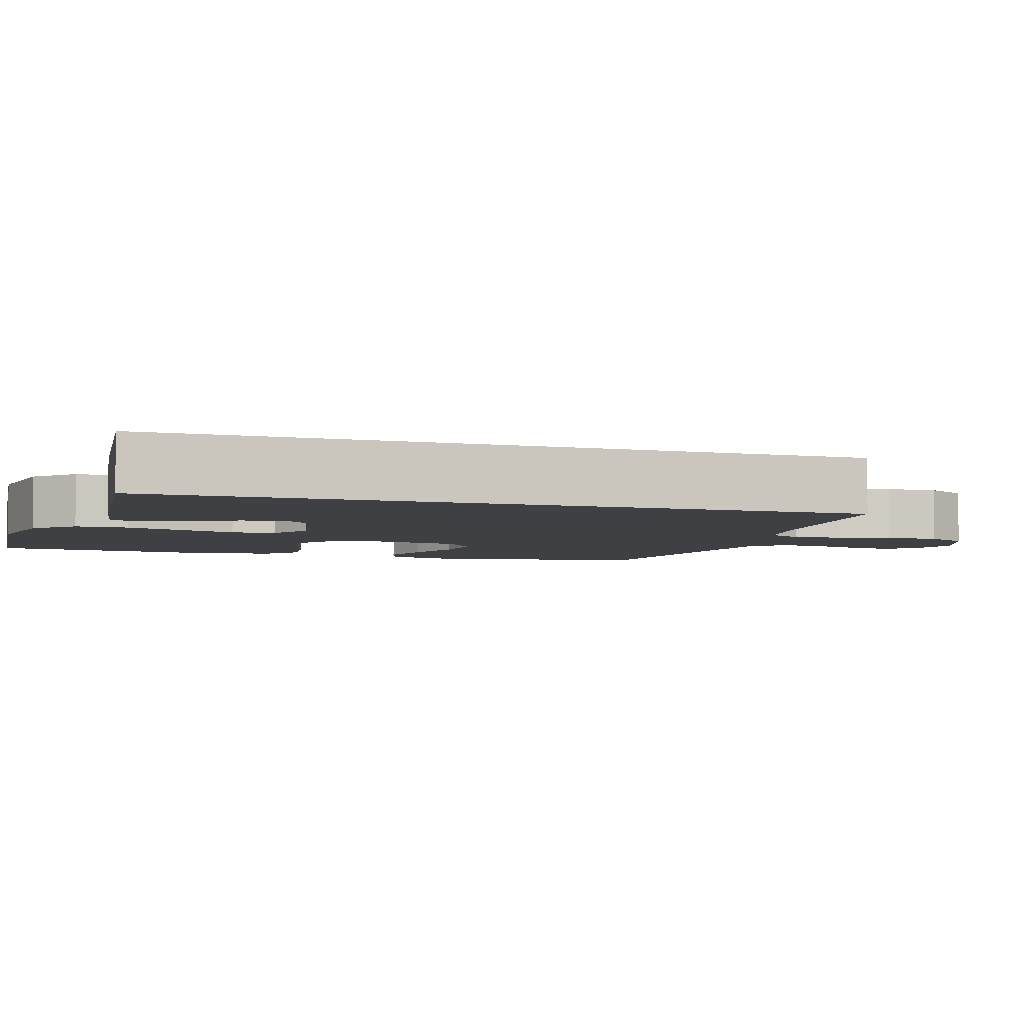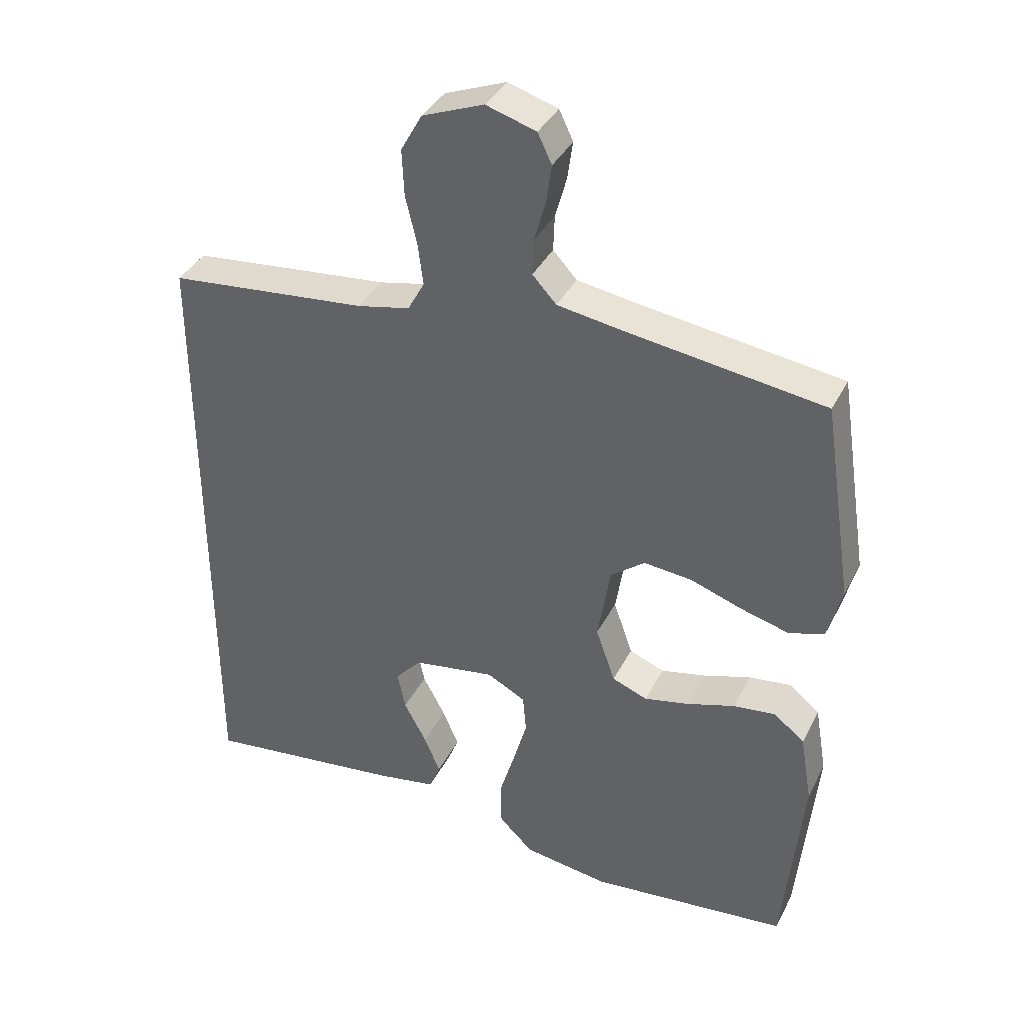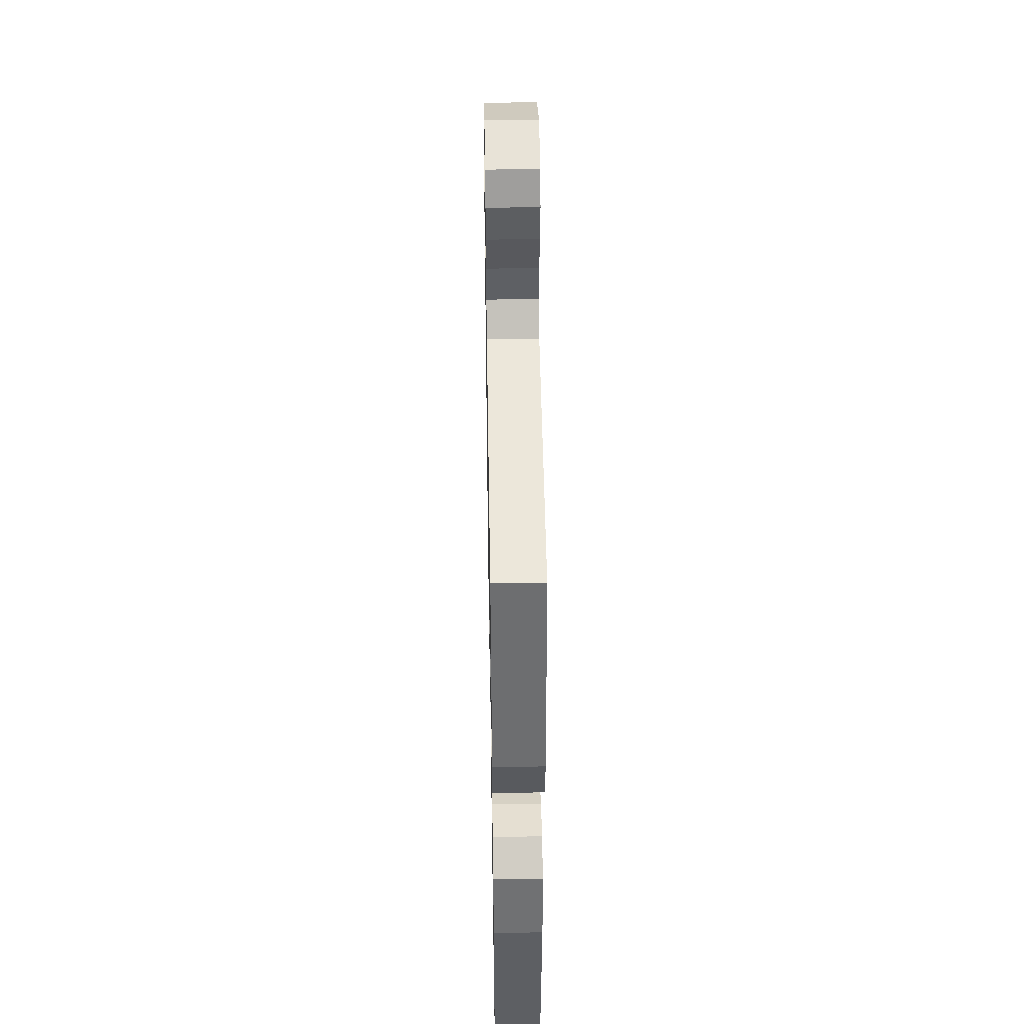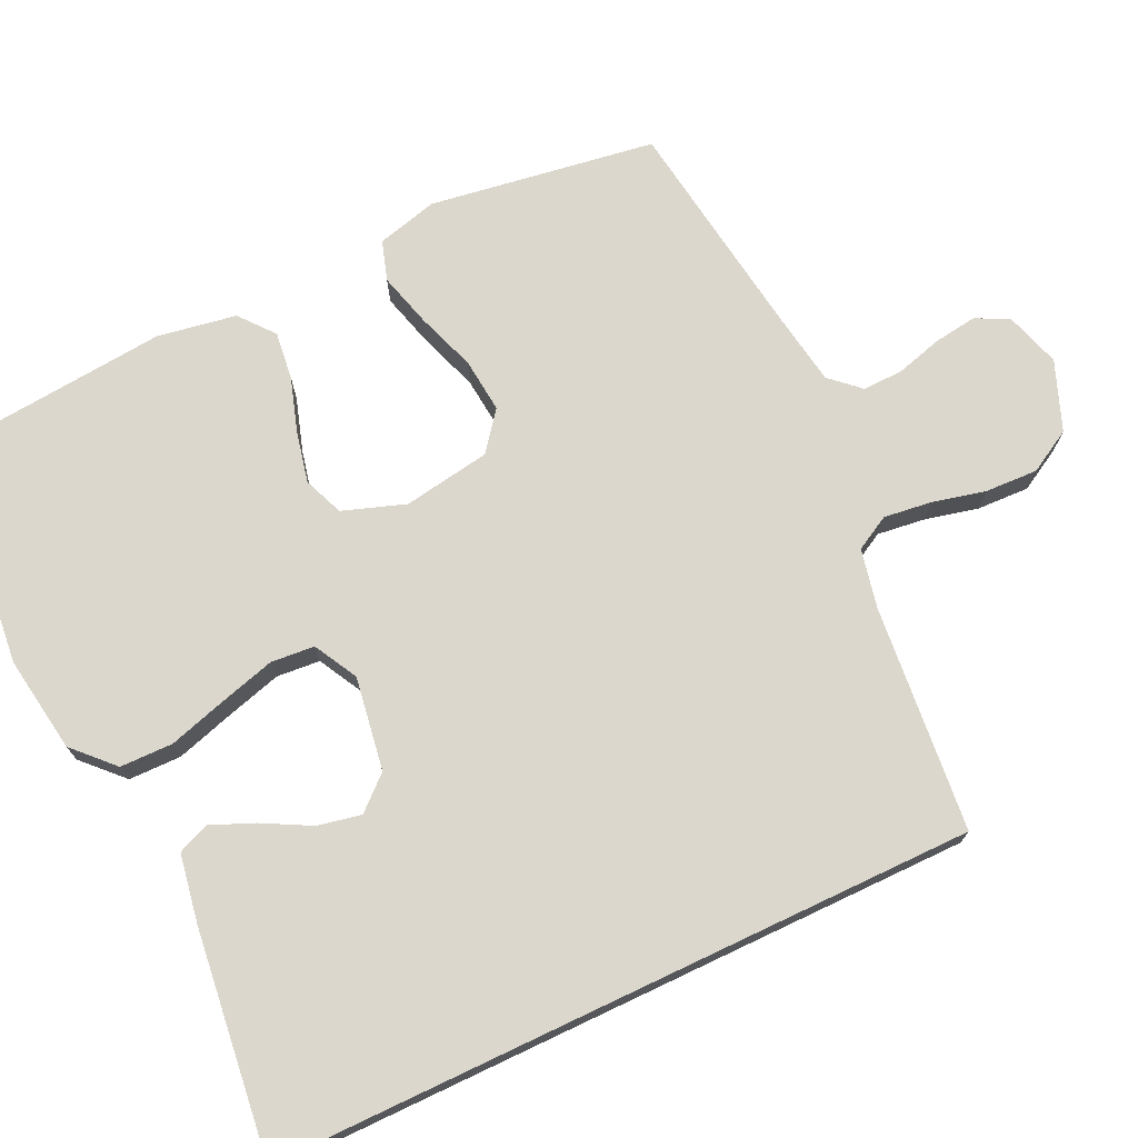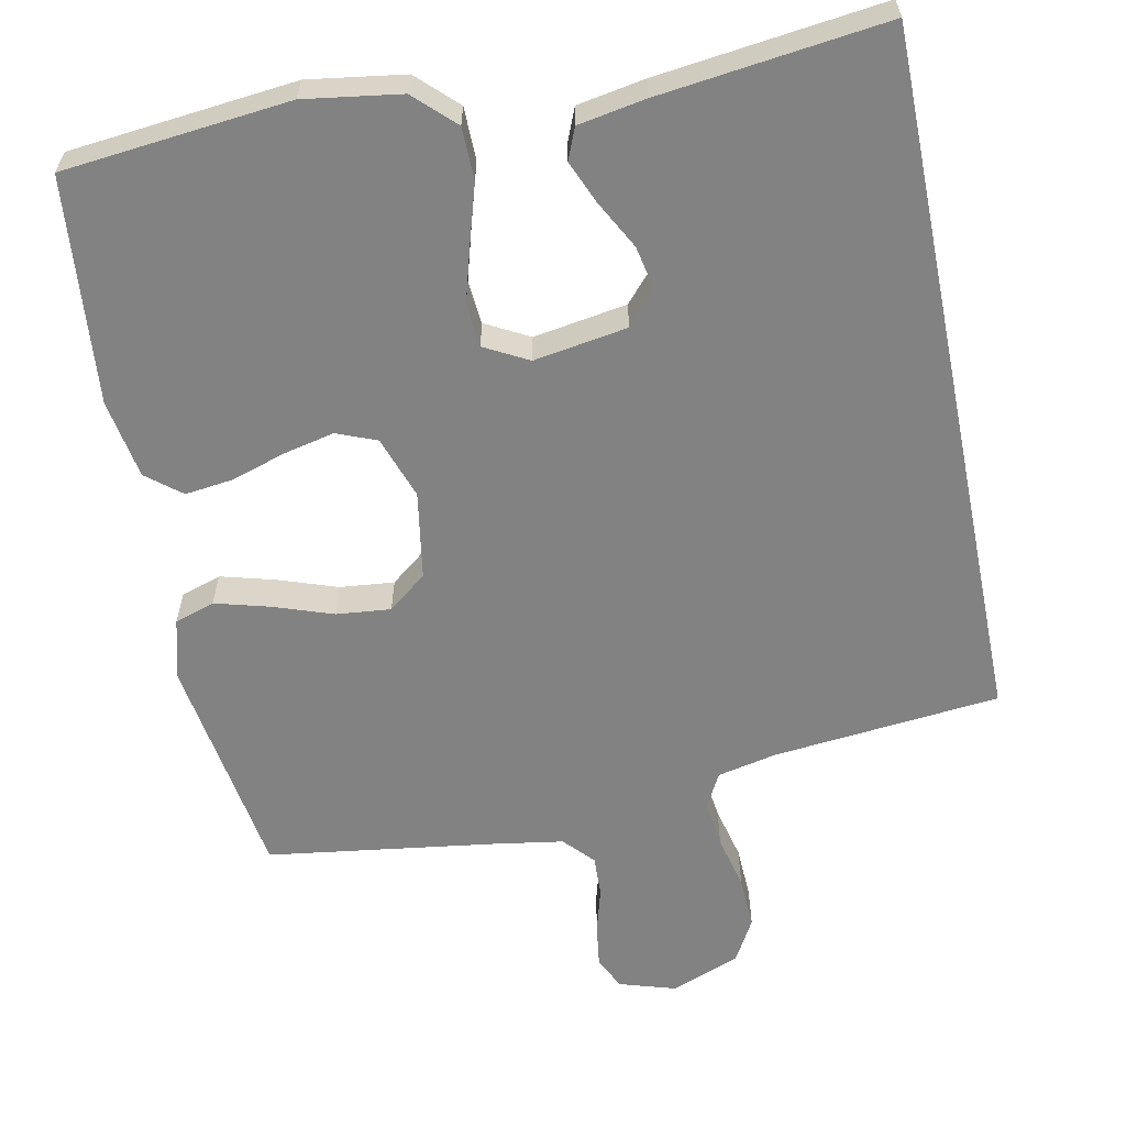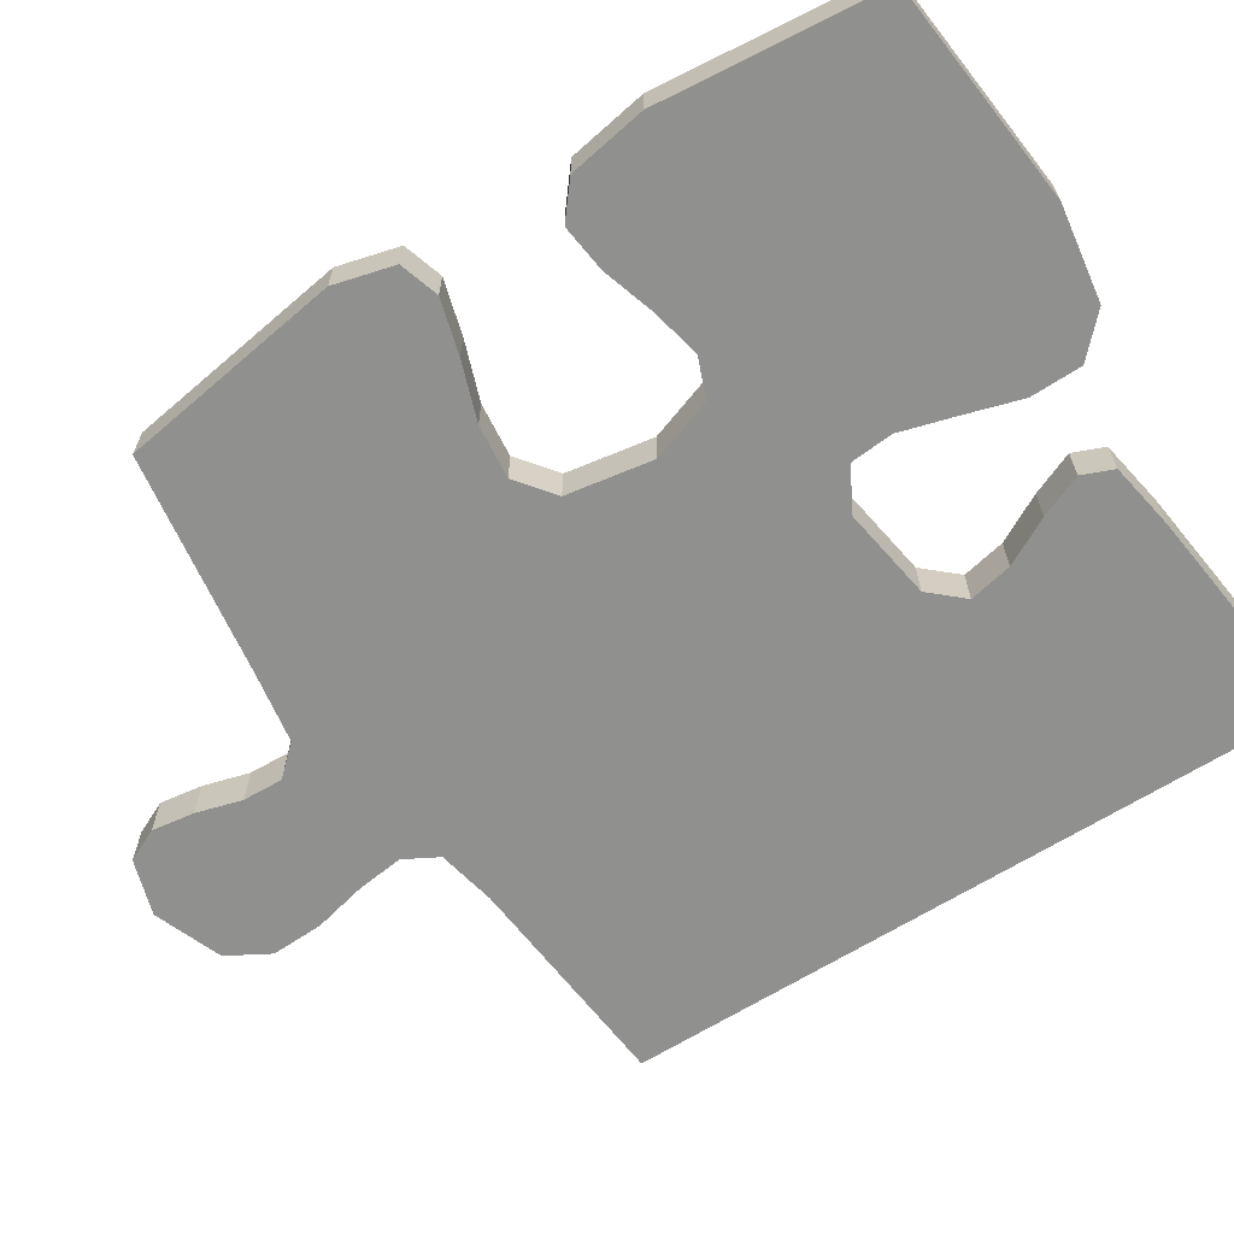
<metadata>
{"format":"obj","ext":"obj","renderer":"f3d","projection":"perspective","resolution":1024,"background":"white","views":[{"elev":-4.6,"azim":-108.3,"up":"+Y"},{"elev":37.6,"azim":24.5,"up":"+Z"},{"elev":44.6,"azim":89.0,"up":"+Z"},{"elev":72.8,"azim":-115.4,"up":"+Y"},{"elev":-60.7,"azim":-168.6,"up":"+Y"},{"elev":-65.5,"azim":122.2,"up":"+Y"}]}
</metadata>
<code>
v -0.5 0.07 0.445
v -0.2 0.07 0.475
v -0.121 0.07 0.492
v -0.096 0.07 0.538
v -0.104 0.07 0.601
v -0.121 0.07 0.672
v -0.124 0.07 0.742
v -0.092 0.07 0.799
v 0 0.07 0.835
v 0.075 0.07 0.812
v 0.096 0.07 0.768
v 0.088 0.07 0.711
v 0.071 0.07 0.65
v 0.069 0.07 0.596
v 0.105 0.07 0.557
v 0.2 0.07 0.542
v 0.5 0.07 0.5
v 0.546 0.07 0.2
v 0.525 0.07 0.119
v 0.472 0.07 0.102
v 0.399 0.07 0.122
v 0.321 0.07 0.149
v 0.249 0.07 0.156
v 0.198 0.07 0.116
v 0.179 0.07 0
v 0.208 0.07 -0.083
v 0.261 0.07 -0.104
v 0.328 0.07 -0.089
v 0.4 0.07 -0.066
v 0.464 0.07 -0.058
v 0.51 0.07 -0.095
v 0.528 0.07 -0.2
v 0.5 0.07 -0.5
v 0.2 0.07 -0.531
v 0.072 0.07 -0.512
v 0.02 0.07 -0.462
v 0.019 0.07 -0.392
v 0.042 0.07 -0.315
v 0.063 0.07 -0.241
v 0.058 0.07 -0.183
v 0 0.07 -0.152
v -0.124 0.07 -0.172
v -0.163 0.07 -0.216
v -0.151 0.07 -0.274
v -0.117 0.07 -0.337
v -0.093 0.07 -0.394
v -0.11 0.07 -0.436
v -0.2 0.07 -0.452
v -0.5 0.07 -0.489
v -0.5 0 0.445
v -0.2 0 0.475
v -0.121 0 0.492
v -0.096 0 0.538
v -0.104 0 0.601
v -0.121 0 0.672
v -0.124 0 0.742
v -0.092 0 0.799
v 0 0 0.835
v 0.075 0 0.812
v 0.096 0 0.768
v 0.088 0 0.711
v 0.071 0 0.65
v 0.069 0 0.596
v 0.105 0 0.557
v 0.2 0 0.542
v 0.5 0 0.5
v 0.546 0 0.2
v 0.525 0 0.119
v 0.472 0 0.102
v 0.399 0 0.122
v 0.321 0 0.149
v 0.249 0 0.156
v 0.198 0 0.116
v 0.179 0 0
v 0.208 0 -0.083
v 0.261 0 -0.104
v 0.328 0 -0.089
v 0.4 0 -0.066
v 0.464 0 -0.058
v 0.51 0 -0.095
v 0.528 0 -0.2
v 0.5 0 -0.5
v 0.2 0 -0.531
v 0.072 0 -0.512
v 0.02 0 -0.462
v 0.019 0 -0.392
v 0.042 0 -0.315
v 0.063 0 -0.241
v 0.058 0 -0.183
v 0 0 -0.152
v -0.124 0 -0.172
v -0.163 0 -0.216
v -0.151 0 -0.274
v -0.117 0 -0.337
v -0.093 0 -0.394
v -0.11 0 -0.436
v -0.2 0 -0.452
v -0.5 0 -0.489
f 48 49 1 2
f 44 45 46 47
f 44 47 48
f 43 44 48
f 35 36 37 38
f 35 38 39
f 34 35 39
f 33 34 39 40
f 31 32 33 40
f 28 29 30 31
f 27 28 31 40
f 19 20 21 22
f 17 18 19 22
f 16 17 22 23
f 15 16 23 24
f 10 11 12 13
f 10 13 14
f 9 10 14
f 8 9 14
f 5 6 7 8
f 4 5 8 14
f 3 4 14 15
f 43 48 2 3
f 26 27 40 41
f 25 26 41 42
f 24 25 42
f 15 24 42
f 3 15 42 43
f 51 50 98 97
f 96 95 94 93
f 97 96 93
f 97 93 92
f 87 86 85 84
f 88 87 84
f 88 84 83
f 89 88 83 82
f 89 82 81 80
f 80 79 78 77
f 89 80 77 76
f 71 70 69 68
f 71 68 67 66
f 72 71 66 65
f 73 72 65 64
f 62 61 60 59
f 63 62 59
f 63 59 58
f 63 58 57
f 57 56 55 54
f 63 57 54 53
f 64 63 53 52
f 52 51 97 92
f 90 89 76 75
f 91 90 75 74
f 91 74 73
f 91 73 64
f 92 91 64 52
f 1 50 51 2
f 2 51 52 3
f 3 52 53 4
f 4 53 54 5
f 5 54 55 6
f 6 55 56 7
f 7 56 57 8
f 8 57 58 9
f 9 58 59 10
f 10 59 60 11
f 11 60 61 12
f 12 61 62 13
f 13 62 63 14
f 14 63 64 15
f 15 64 65 16
f 16 65 66 17
f 17 66 67 18
f 18 67 68 19
f 19 68 69 20
f 20 69 70 21
f 21 70 71 22
f 22 71 72 23
f 23 72 73 24
f 24 73 74 25
f 25 74 75 26
f 26 75 76 27
f 27 76 77 28
f 28 77 78 29
f 29 78 79 30
f 30 79 80 31
f 31 80 81 32
f 32 81 82 33
f 33 82 83 34
f 34 83 84 35
f 35 84 85 36
f 36 85 86 37
f 37 86 87 38
f 38 87 88 39
f 39 88 89 40
f 40 89 90 41
f 41 90 91 42
f 42 91 92 43
f 43 92 93 44
f 44 93 94 45
f 45 94 95 46
f 46 95 96 47
f 47 96 97 48
f 48 97 98 49
f 49 98 50 1

</code>
